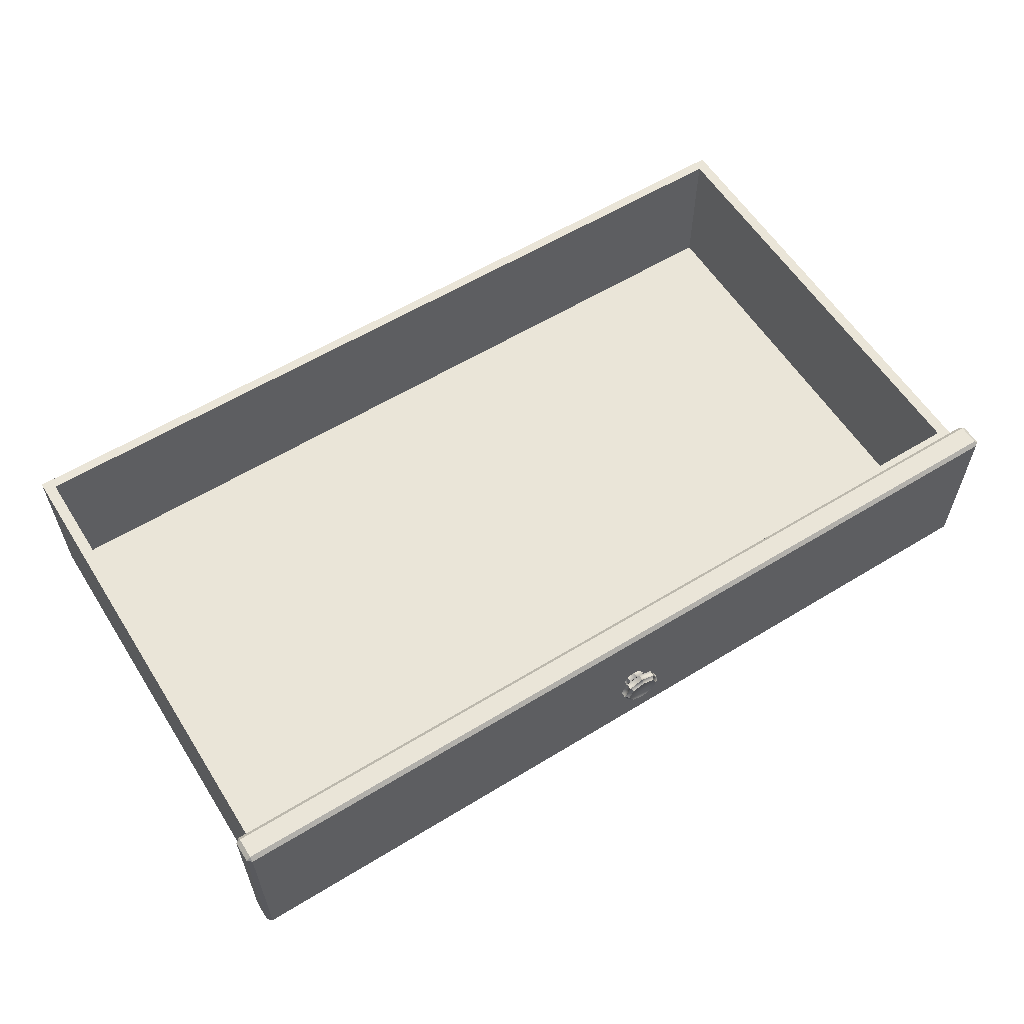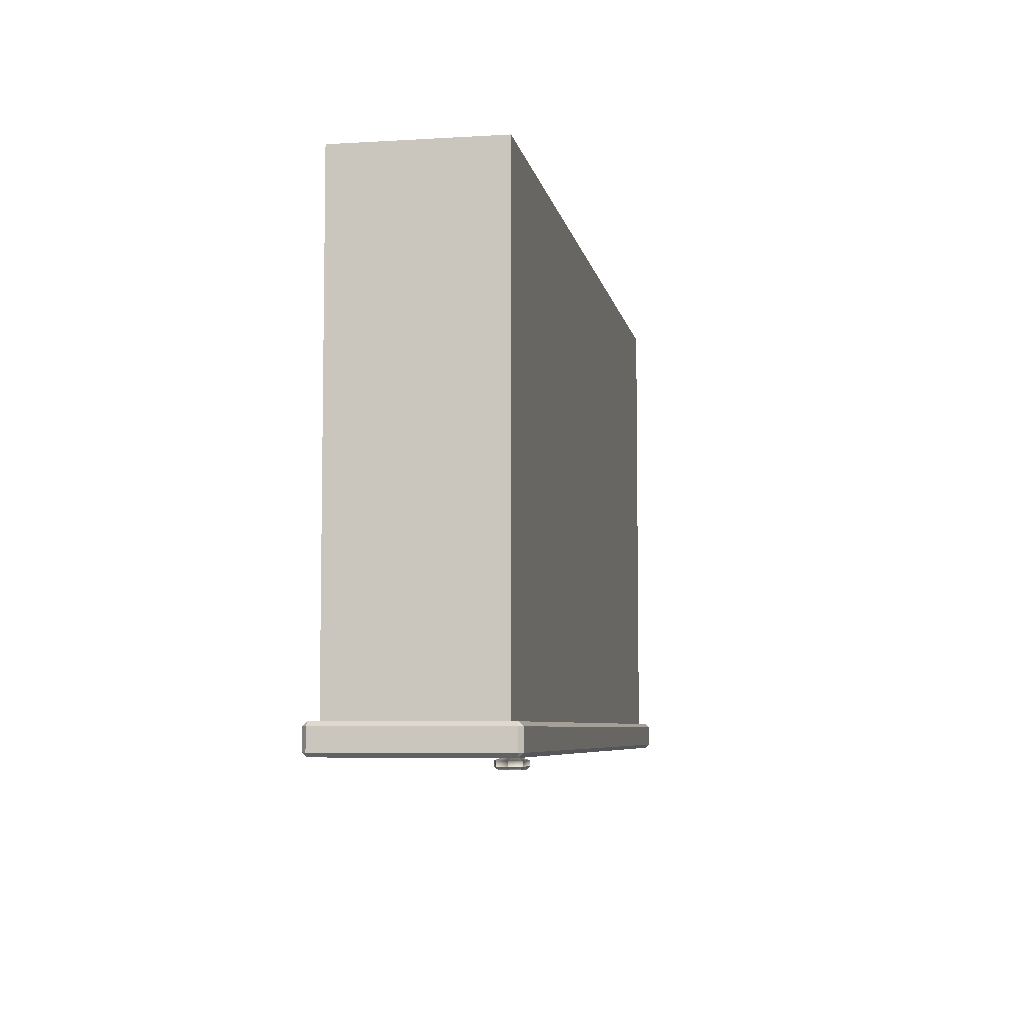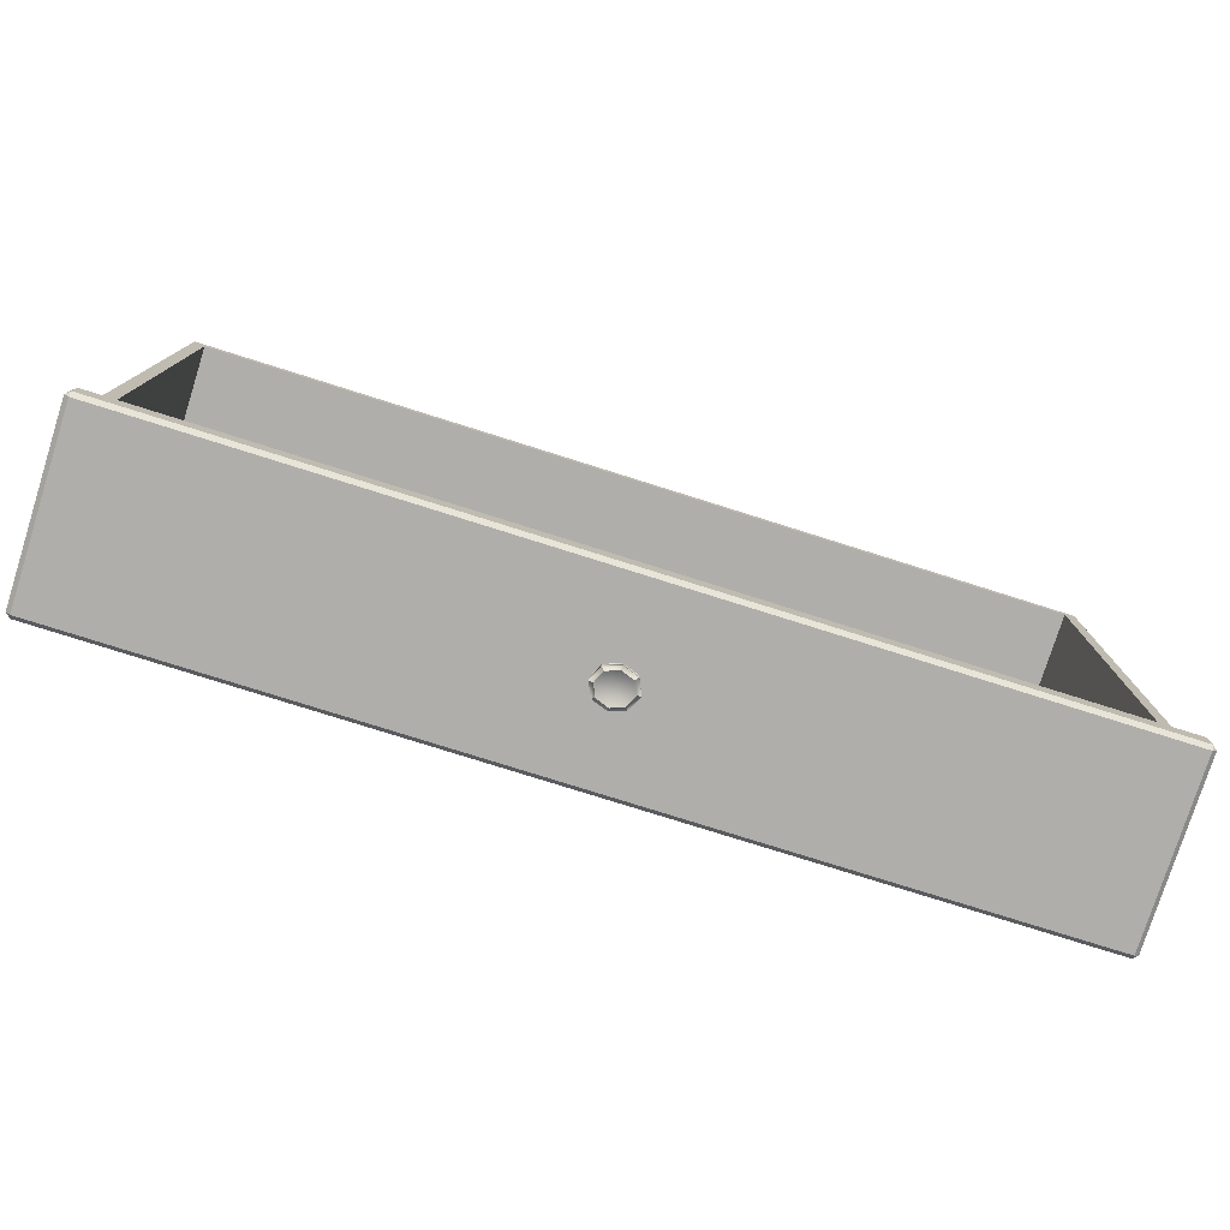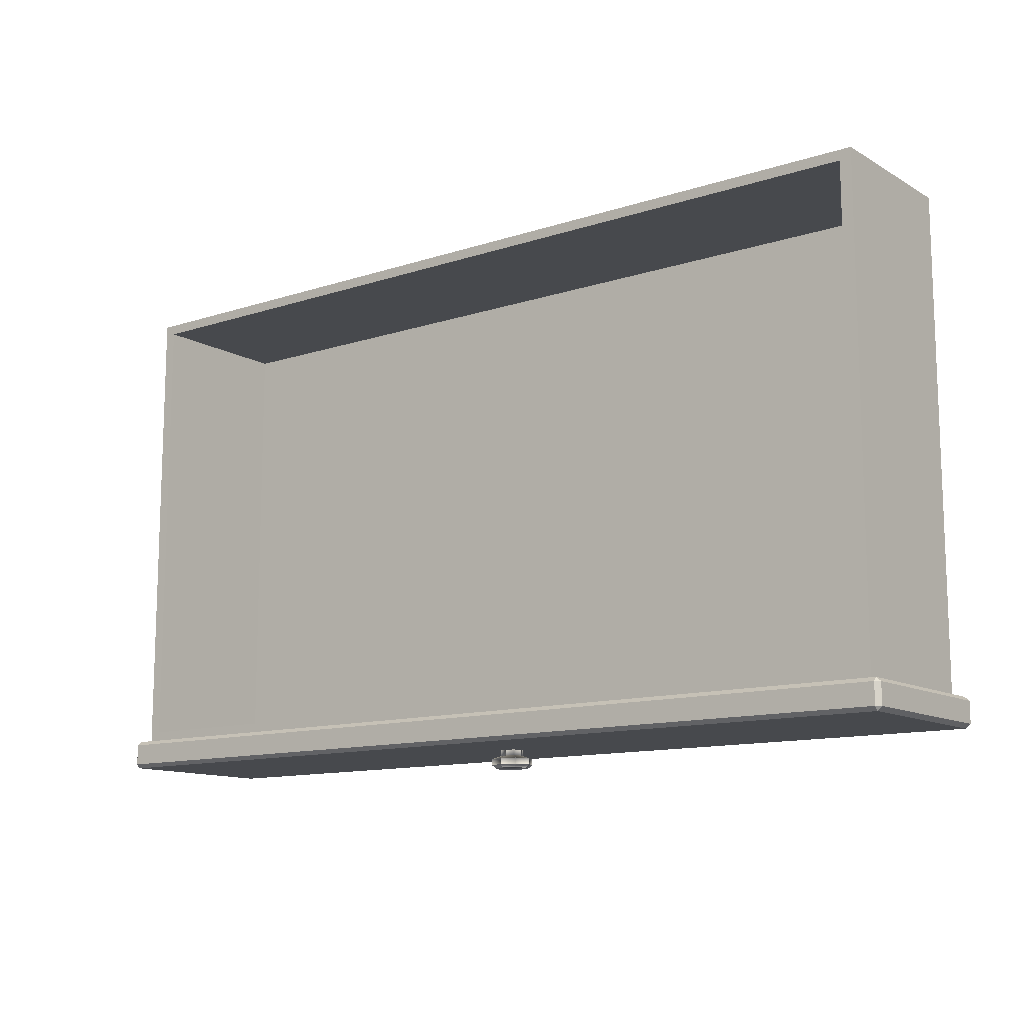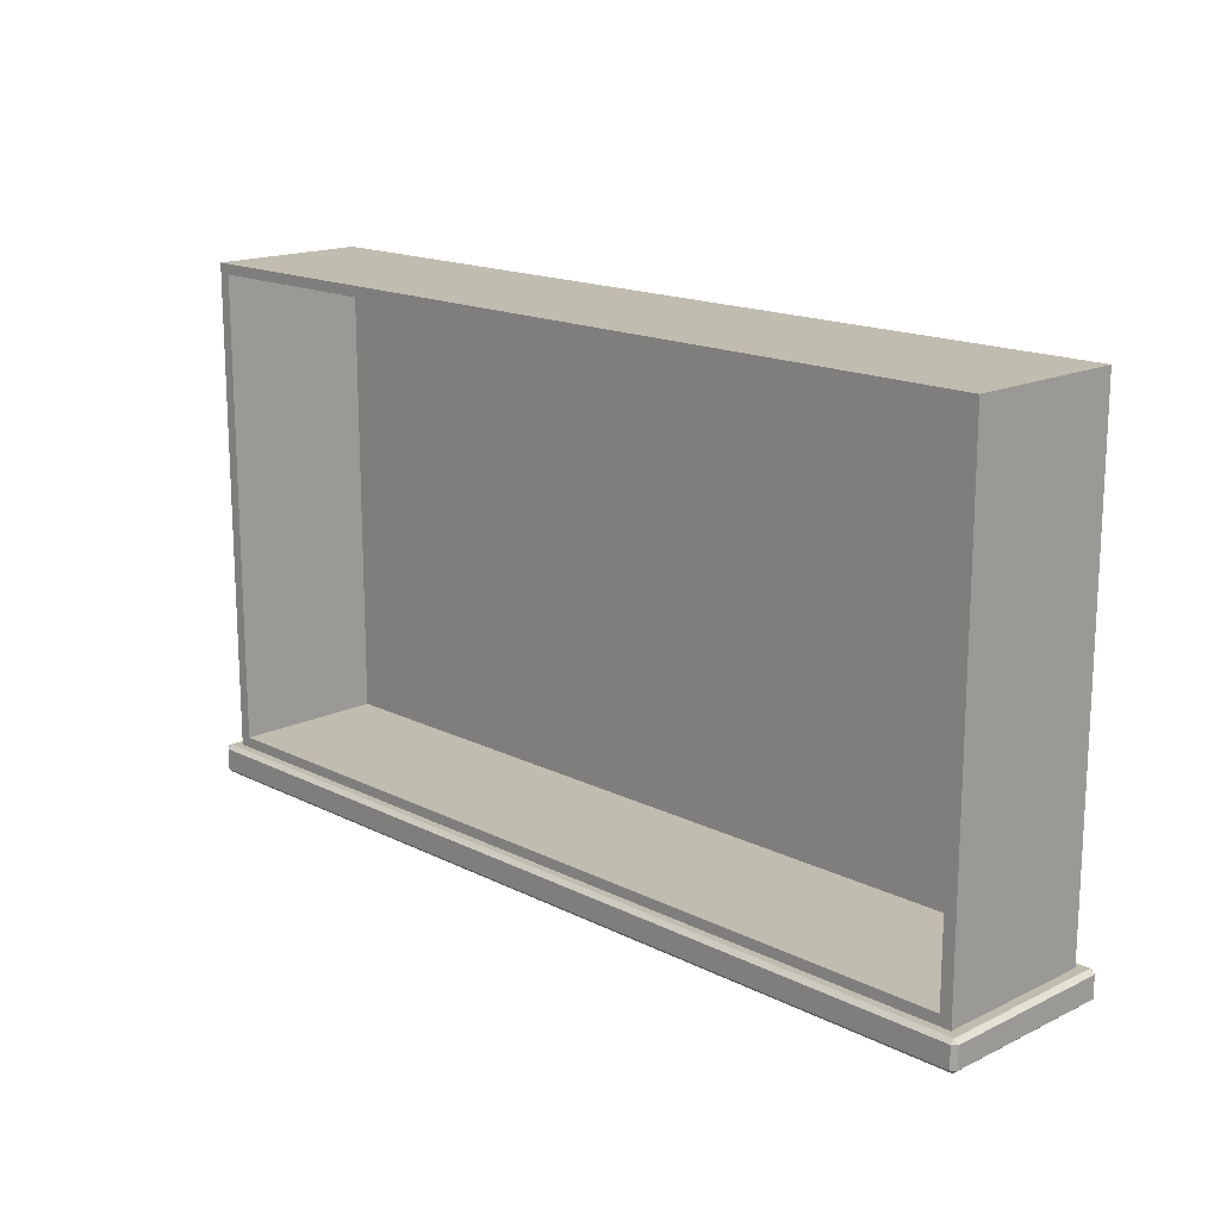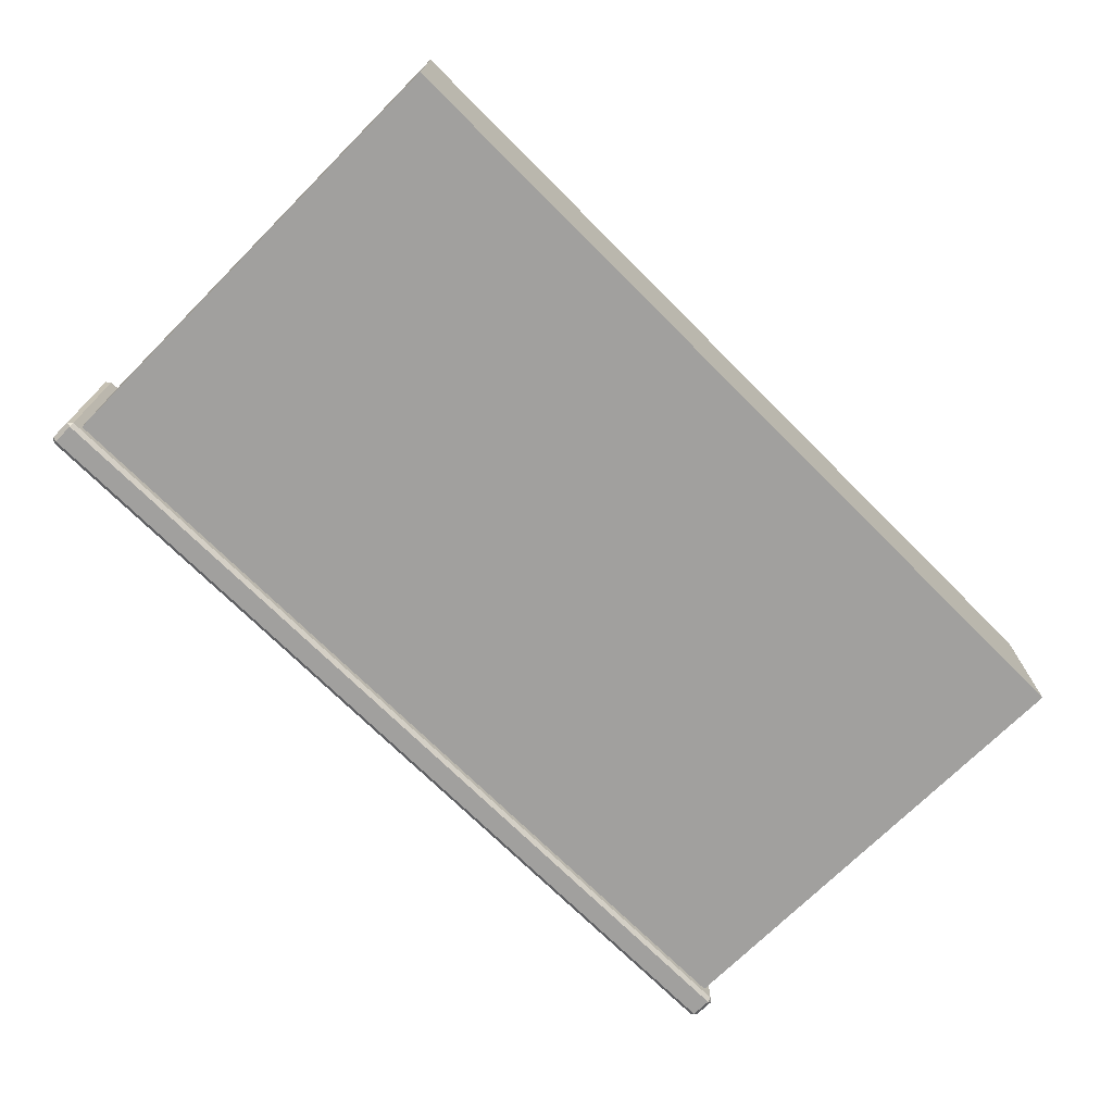
<metadata>
{"format":"obj","ext":"obj","renderer":"f3d","projection":"perspective","resolution":1024,"background":"white","views":[{"elev":58.8,"azim":-32.2,"up":"+Z"},{"elev":-6.2,"azim":100.2,"up":"+Y"},{"elev":-77.8,"azim":-17.5,"up":"+Y"},{"elev":-12.3,"azim":37.3,"up":"+Y"},{"elev":16.4,"azim":45.6,"up":"+Y"},{"elev":-71.8,"azim":135.0,"up":"+Z"}]}
</metadata>
<code>
o DresserDrawer_319_10
v -0.021 0.1699 -0.3553
v -0.021 0.1699 -0.4768
v -0.021 -0.203 -0.4768
v -0.021 -0.203 -0.3553
v -0.01164 -0.2113 -0.4832
v -0.01164 0.1782 -0.4832
v -0.01164 0.1782 -0.3553
v -0.01164 -0.2113 -0.3553
v -0.7404 -0.2145 -0.4895
v -0.7404 -0.2315 -0.4895
v -0.7404 -0.2315 -0.349
v -0.7404 -0.2145 -0.349
v -0.7367 -0.2347 -0.4895
v -0.004622 -0.2347 -0.4895
v -0.004622 -0.2347 -0.349
v -0.7367 -0.2347 -0.349
v -0.7367 -0.2145 -0.3457
v -0.7367 -0.2315 -0.3457
v -0.004622 -0.2315 -0.3457
v -0.004622 -0.2145 -0.3457
v -0.000976 -0.2145 -0.349
v -0.000975 -0.2315 -0.349
v -0.000975 -0.2315 -0.4895
v -0.000976 -0.2145 -0.4895
v -0.004622 -0.2145 -0.4928
v -0.004622 -0.2315 -0.4928
v -0.7367 -0.2315 -0.4928
v -0.7367 -0.2145 -0.4928
v -0.3535 -0.2419 -0.4193
v -0.3535 -0.2468 -0.4193
v -0.3585 -0.2468 -0.4302
v -0.3585 -0.2419 -0.4302
v -0.3585 -0.2419 -0.4085
v -0.3585 -0.2468 -0.4085
v -0.3707 -0.2393 -0.4111
v -0.3707 -0.2419 -0.4039
v -0.3642 -0.2393 -0.4135
v -0.3615 -0.2393 -0.4193
v -0.3772 -0.2393 -0.4135
v -0.3828 -0.2419 -0.4085
v -0.3642 -0.2393 -0.4252
v -0.3707 -0.2419 -0.4347
v -0.3707 -0.2393 -0.4276
v -0.3828 -0.2419 -0.4302
v -0.3772 -0.2393 -0.4252
v -0.3878 -0.2419 -0.4193
v -0.3799 -0.2393 -0.4193
v -0.3642 -0.2342 -0.4252
v -0.3615 -0.2342 -0.4193
v -0.3642 -0.2342 -0.4135
v -0.3878 -0.2468 -0.4193
v -0.3828 -0.2468 -0.4085
v -0.3828 -0.2468 -0.4302
v -0.3707 -0.2342 -0.4276
v -0.3772 -0.2342 -0.4252
v -0.3707 -0.2468 -0.4347
v -0.3707 -0.2468 -0.4039
v -0.3799 -0.2342 -0.4193
v -0.3772 -0.2342 -0.4135
v -0.3707 -0.2342 -0.4111
v -0.3608 -0.2494 -0.4105
v -0.3568 -0.2494 -0.4193
v -0.3707 -0.2494 -0.4069
v -0.3805 -0.2494 -0.4105
v -0.3846 -0.2494 -0.4193
v -0.3805 -0.2494 -0.4282
v -0.3707 -0.2494 -0.4318
v -0.3608 -0.2494 -0.4282
v -0.7367 -0.2113 -0.4895
v -0.004622 -0.2113 -0.4895
v -0.004622 -0.2113 -0.349
v -0.7367 -0.2113 -0.349
v -0.7297 -0.2113 -0.4832
v -0.7297 -0.2113 -0.3553
v -0.7297 0.1782 -0.4832
v -0.7297 0.1782 -0.3553
v -0.7203 -0.203 -0.3553
v -0.7203 0.1699 -0.3553
v -0.7203 0.1699 -0.4768
v -0.7203 -0.203 -0.4768
f 1 3 2
f 1 4 3
f 5 7 6
f 5 8 7
f 9 11 10
f 9 12 11
f 13 15 14
f 13 16 15
f 17 19 18
f 17 20 19
f 21 23 22
f 21 24 23
f 25 27 26
f 25 28 27
f 29 31 30
f 29 32 31
f 33 29 30
f 33 30 34
f 35 33 36
f 35 37 33
f 37 29 33
f 37 38 29
f 39 35 36
f 39 36 40
f 38 32 29
f 38 41 32
f 41 42 32
f 41 43 42
f 43 44 42
f 43 45 44
f 45 46 44
f 45 47 46
f 47 40 46
f 47 39 40
f 38 48 41
f 38 49 48
f 37 49 38
f 37 50 49
f 46 52 51
f 46 40 52
f 44 46 51
f 44 51 53
f 41 54 43
f 41 48 54
f 43 54 55
f 43 55 45
f 42 53 56
f 42 44 53
f 32 42 56
f 32 56 31
f 40 57 52
f 40 36 57
f 36 34 57
f 36 33 34
f 45 58 47
f 45 55 58
f 47 58 59
f 47 59 39
f 39 60 35
f 39 59 60
f 35 60 50
f 35 50 37
f 34 62 61
f 34 30 62
f 57 34 61
f 57 61 63
f 52 57 63
f 52 63 64
f 51 52 64
f 51 64 65
f 53 51 65
f 53 65 66
f 64 66 65
f 56 53 66
f 56 66 67
f 66 64 67
f 67 64 63
f 67 63 61
f 31 56 67
f 31 67 68
f 30 68 62
f 30 31 68
f 67 61 68
f 68 61 62
f 28 69 9
f 24 70 25
f 21 20 71
f 17 12 72
f 22 15 19
f 23 26 14
f 18 16 11
f 27 10 13
f 71 24 21
f 71 70 24
f 72 20 17
f 72 71 20
f 70 28 25
f 70 69 28
f 69 12 9
f 69 72 12
f 22 14 15
f 22 23 14
f 18 15 16
f 18 19 15
f 26 13 14
f 26 27 13
f 10 16 13
f 10 11 16
f 25 23 24
f 25 26 23
f 19 21 22
f 19 20 21
f 11 17 18
f 11 12 17
f 9 27 28
f 9 10 27
f 8 70 71
f 8 5 70
f 5 69 70
f 5 73 69
f 74 71 72
f 74 8 71
f 73 74 72
f 73 72 69
f 75 7 76
f 75 6 7
f 73 6 75
f 73 5 6
f 74 75 76
f 74 73 75
f 77 8 74
f 77 4 8
f 1 76 7
f 1 78 76
f 4 7 8
f 4 1 7
f 78 74 76
f 78 77 74
f 3 79 2
f 3 80 79
f 4 80 3
f 4 77 80
f 77 79 80
f 77 78 79
f 78 2 79
f 78 1 2

</code>
